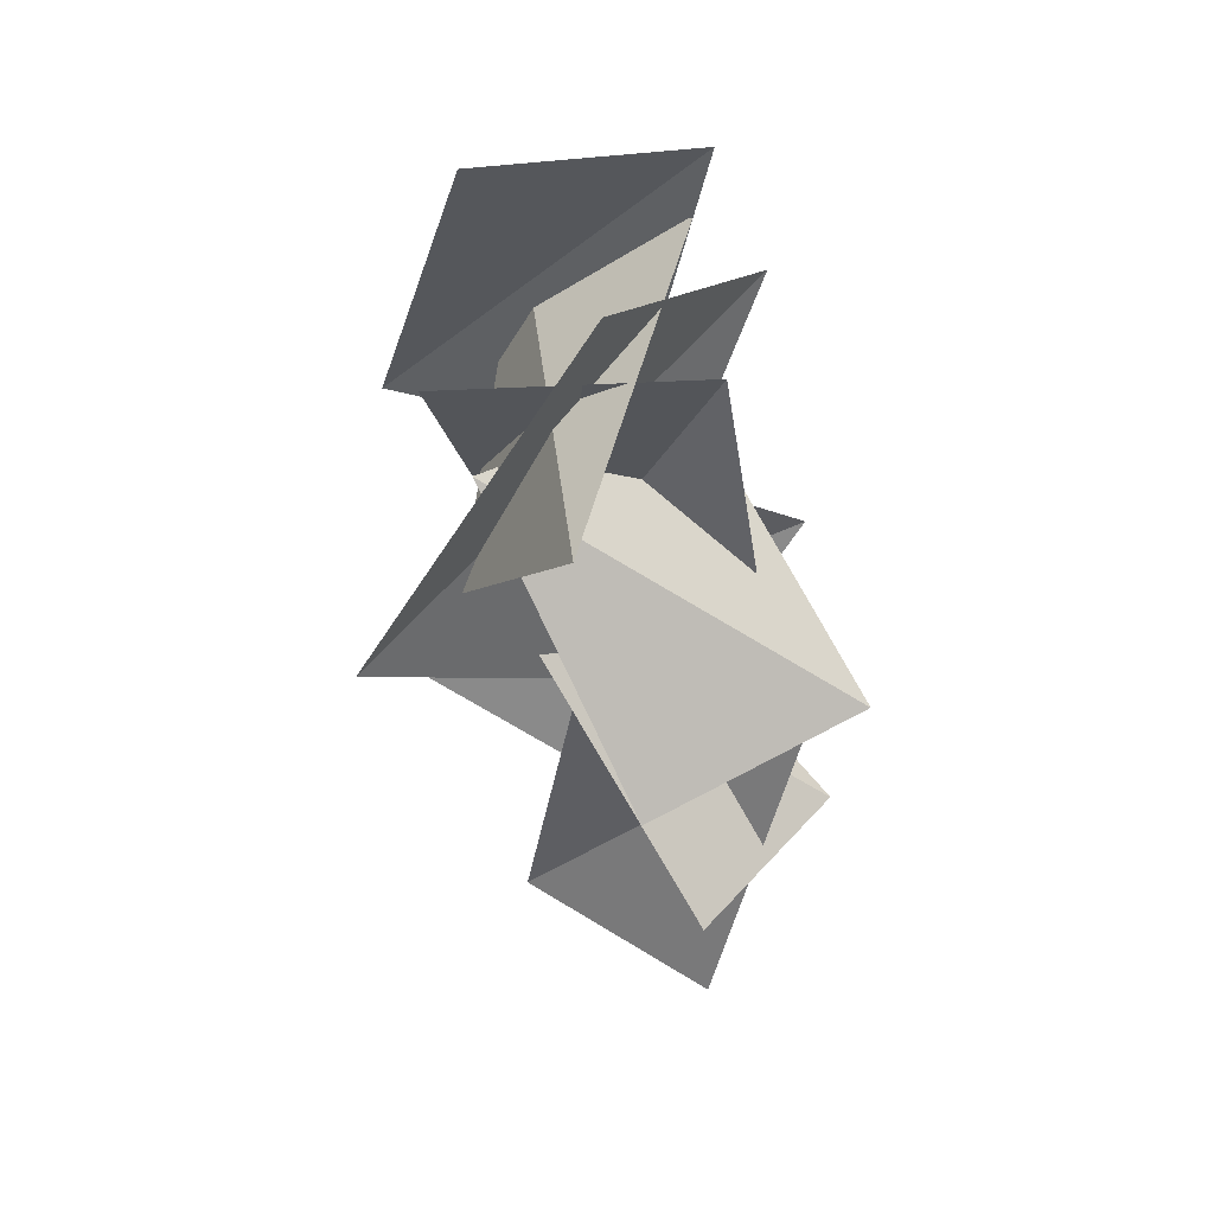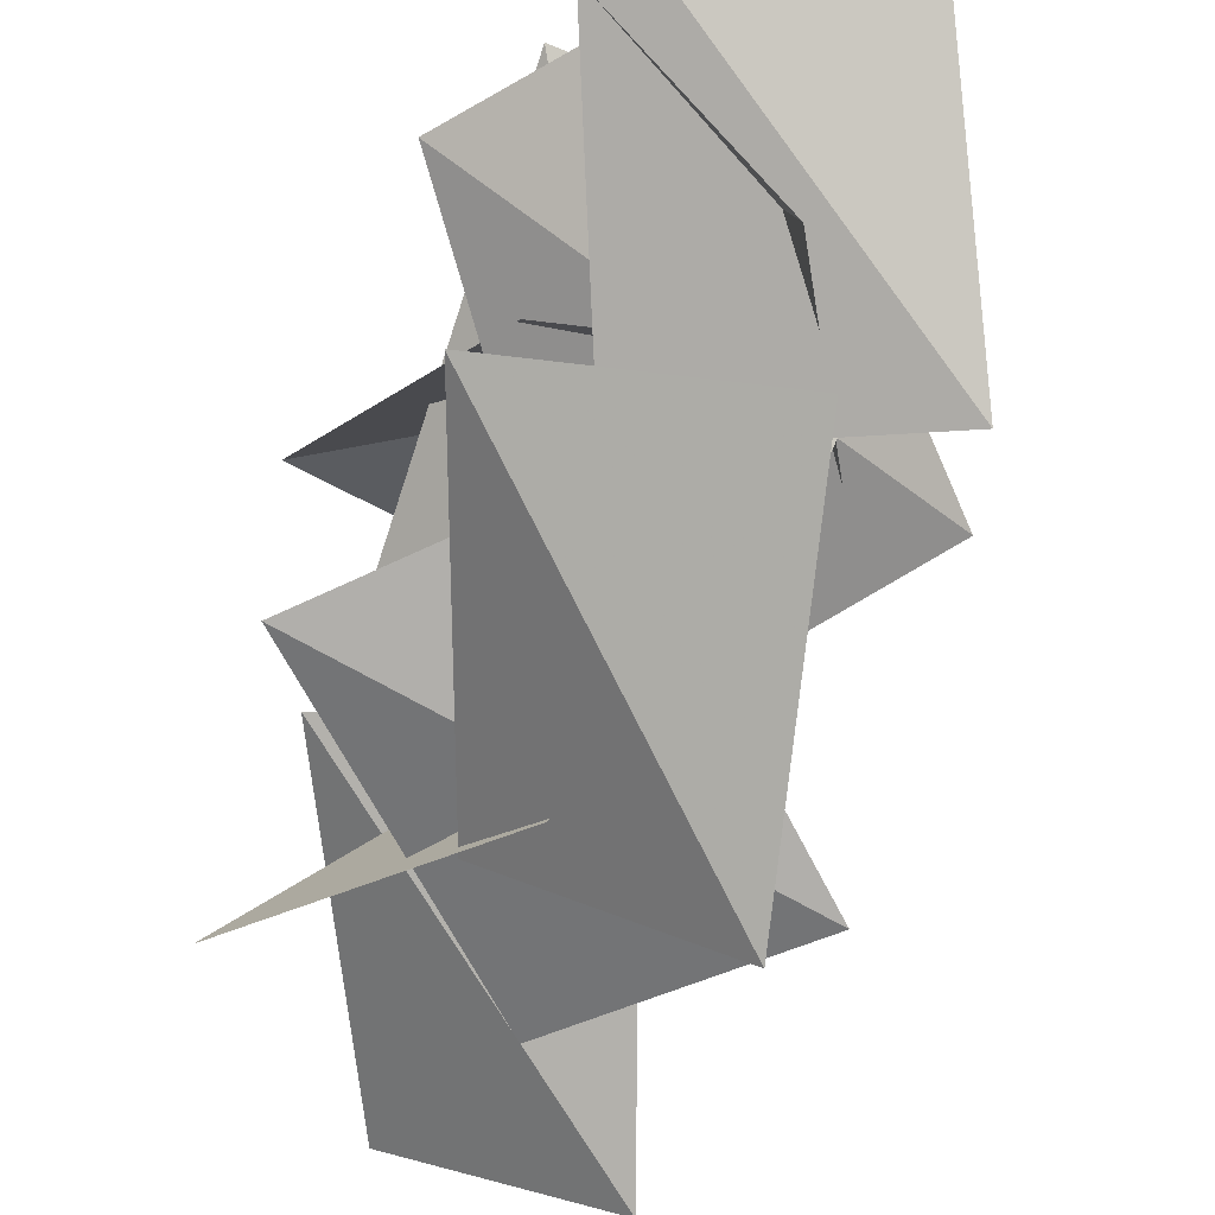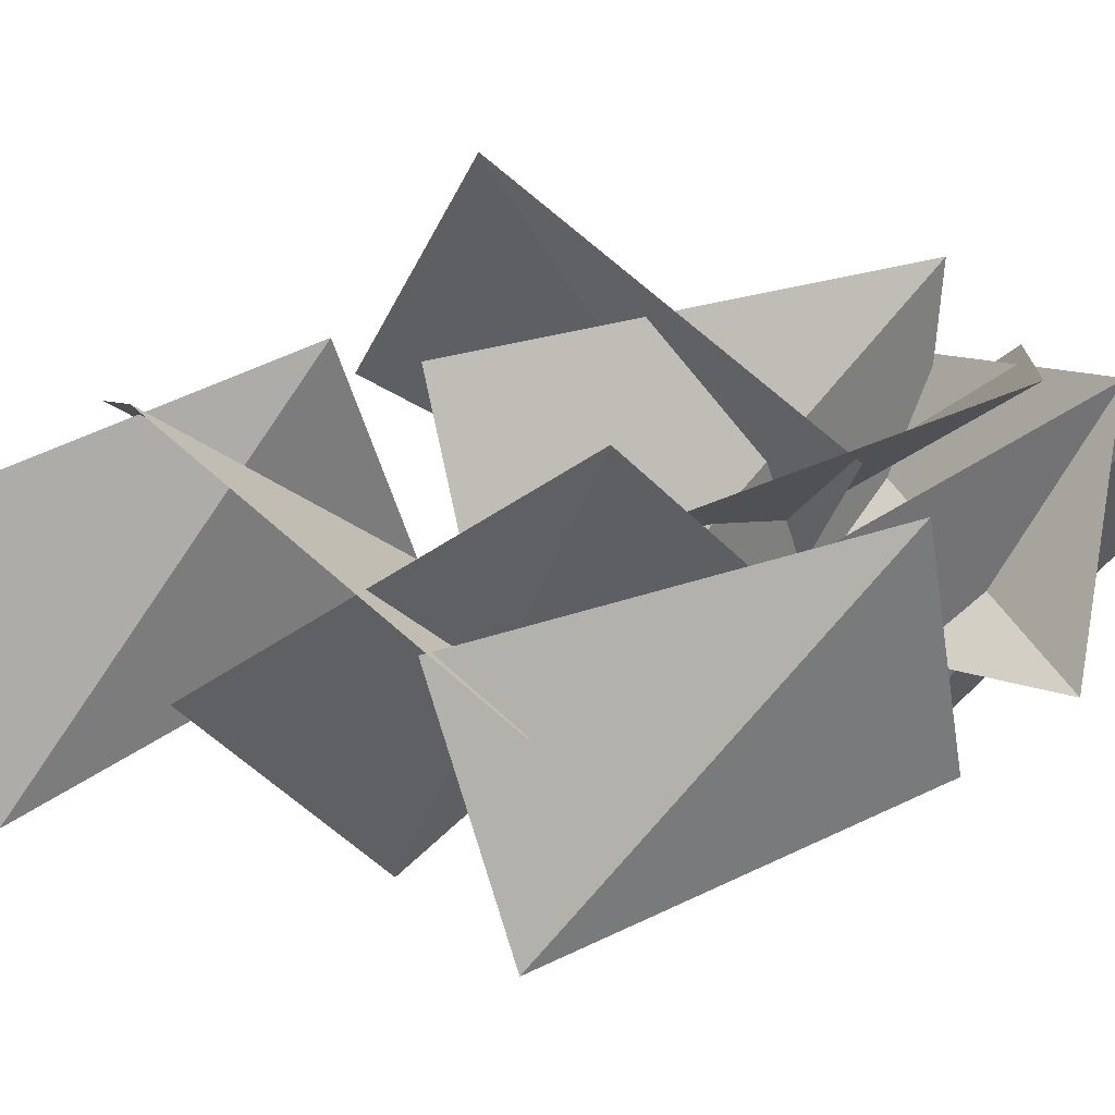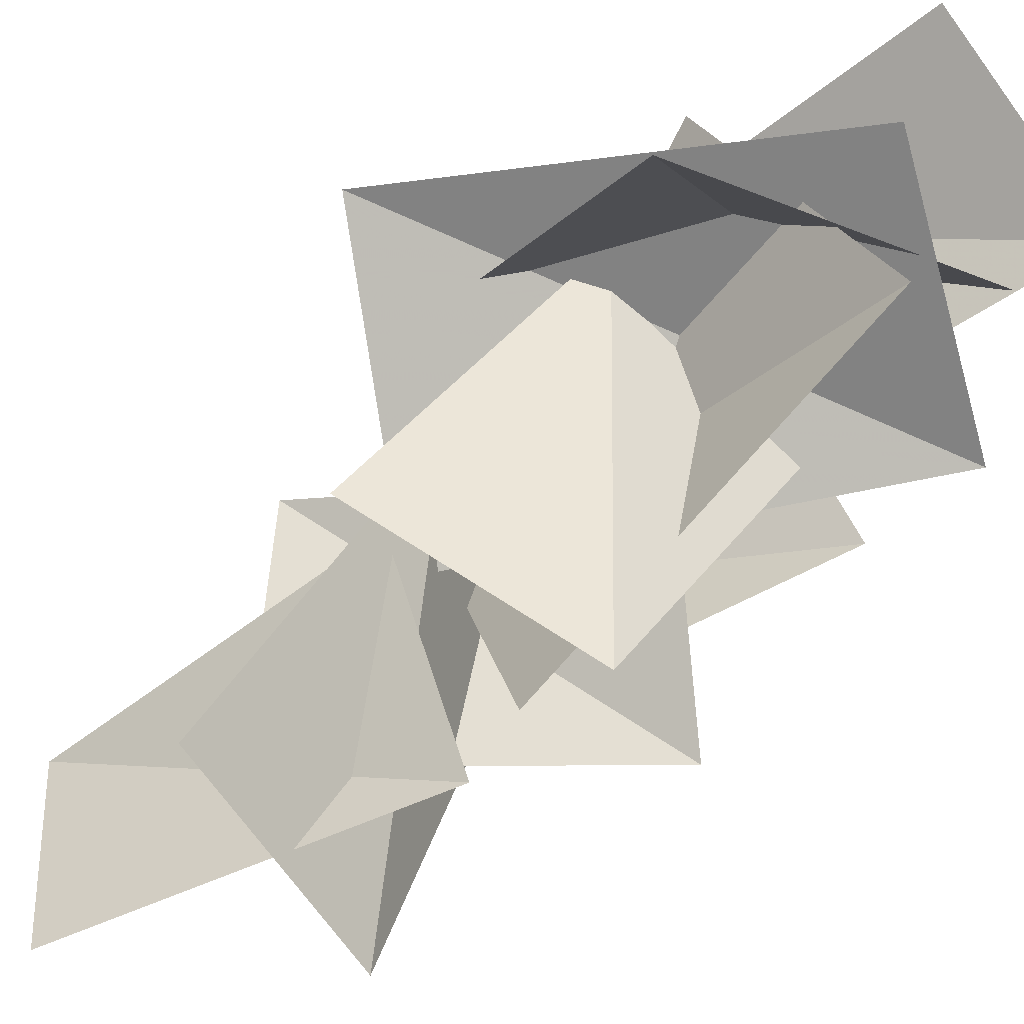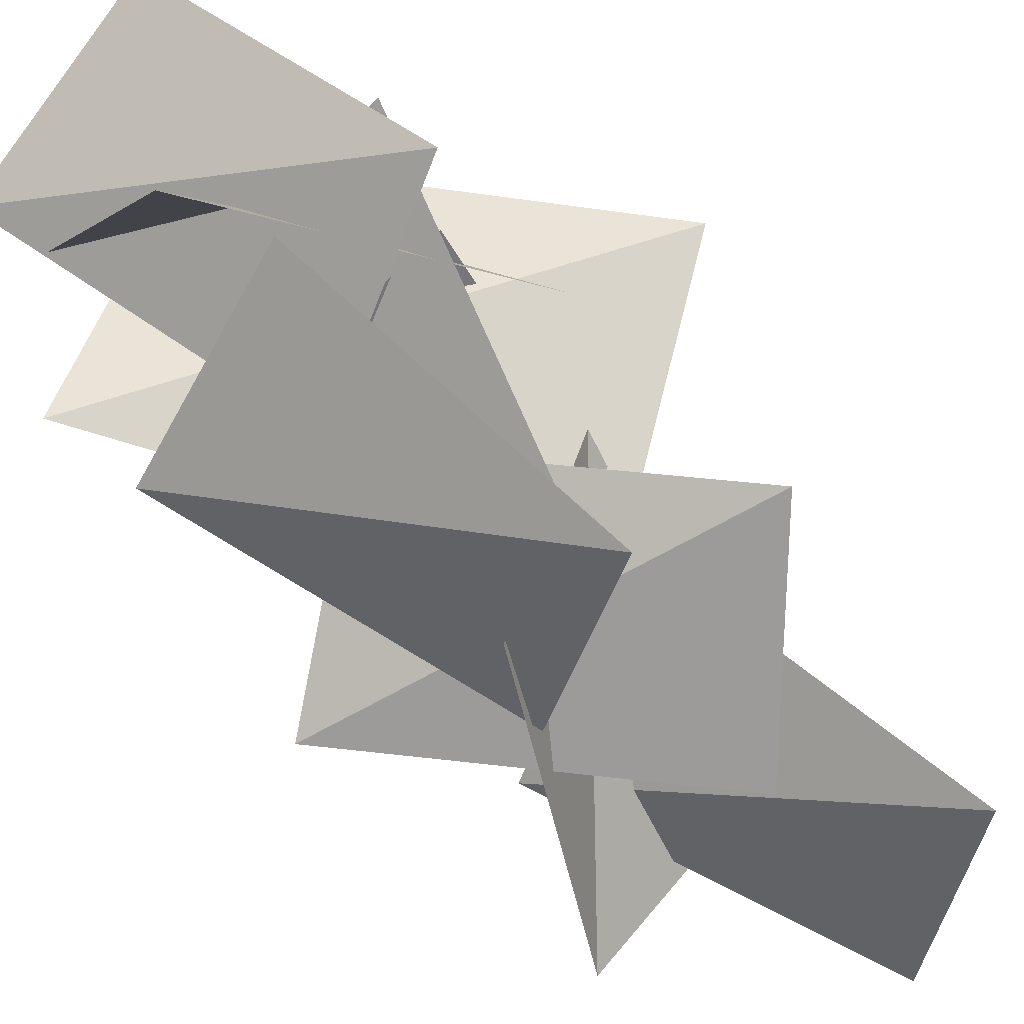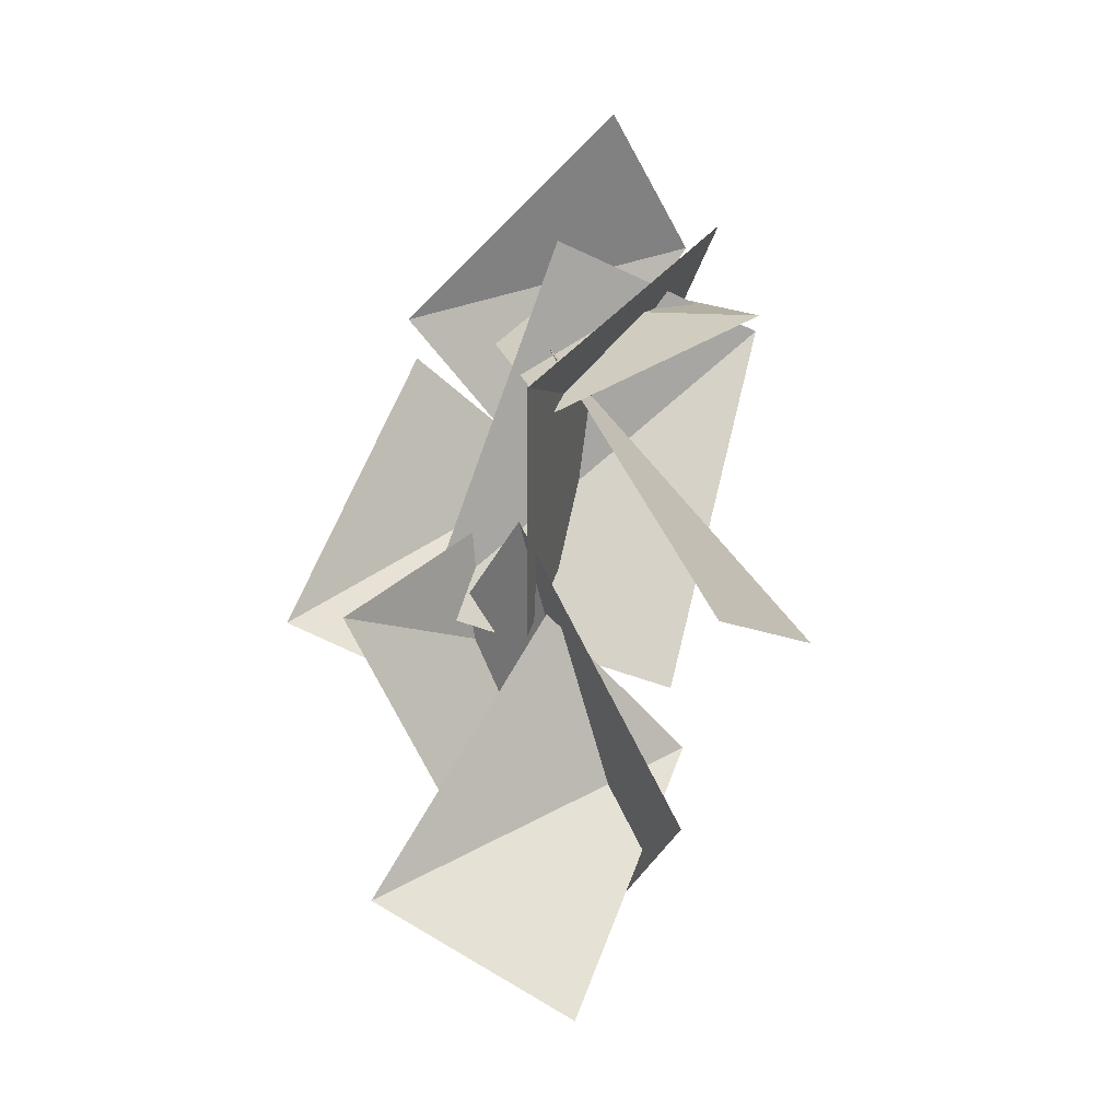
<metadata>
{"format":"obj","ext":"obj","renderer":"f3d","projection":"perspective","resolution":1024,"background":"white","views":[{"elev":21.0,"azim":-8.3,"up":"+Y"},{"elev":-50.4,"azim":173.6,"up":"+Z"},{"elev":-40.9,"azim":92.9,"up":"+Z"},{"elev":62.9,"azim":60.9,"up":"+Z"},{"elev":-72.5,"azim":-125.3,"up":"+Z"},{"elev":-38.5,"azim":-57.8,"up":"+Y"}]}
</metadata>
<code>
g Leaf_F01
v 0.6895 5.696 -0.1822
v -1.164 6.131 -1.845
v -0.1205 9.059 1.408
v -2.464 8.801 0.4971
v -0.5696 7.871 -0.9043
v -2.679 8.396 -1.079
v -0.101 10.73 0.646
v -2.147 10.67 0.9688
v -0.84 5.631 -0.8664
v -3.058 6.377 0.5631
v 0.5752 9.486 -0.4172
v -1.123 9.622 1.555
v -2.139 6.941 0.2224
v -1.42 7.843 2.066
v -1.426 9.752 -1.301
v -0.2109 10.11 0.3318
v -0.7235 5.098 1.112
v 1.225 6.064 1.112
v -2.011 7.941 0.1172
v -0.07872 8.397 -0.4554
v -0.01545 5.666 -1.937
v -1.662 6.183 -3.138
v 0.3439 8.745 -1.29
v -1.707 8.975 -1.689
v -0.5166 4.104 -1.852
v -2.323 5.325 -1.9
v 1.206 6.866 -1.412
v -0.6059 7.672 -0.8111
v -0.01016 3.578 0.2529
v 1.497 4.105 -1.233
v -1.567 6.371 -0.4962
v -1.567 6.371 -0.4962
v -0.4586 6.295 -2.246
v 0.2938 2.187 -1.057
v -1.35 2.934 -2.133
v 0.9644 5.167 -0.2209
v -1.073 5.606 -0.4968
f 1 2 3
f 3 2 4
f 5 6 7
f 7 6 8
f 9 10 11
f 11 10 12
f 13 14 15
f 15 14 16
f 17 18 19
f 19 18 20
f 21 22 23
f 23 22 24
f 25 26 27
f 27 26 28
f 29 30 31
f 32 30 33
f 34 35 36
f 36 35 37

</code>
